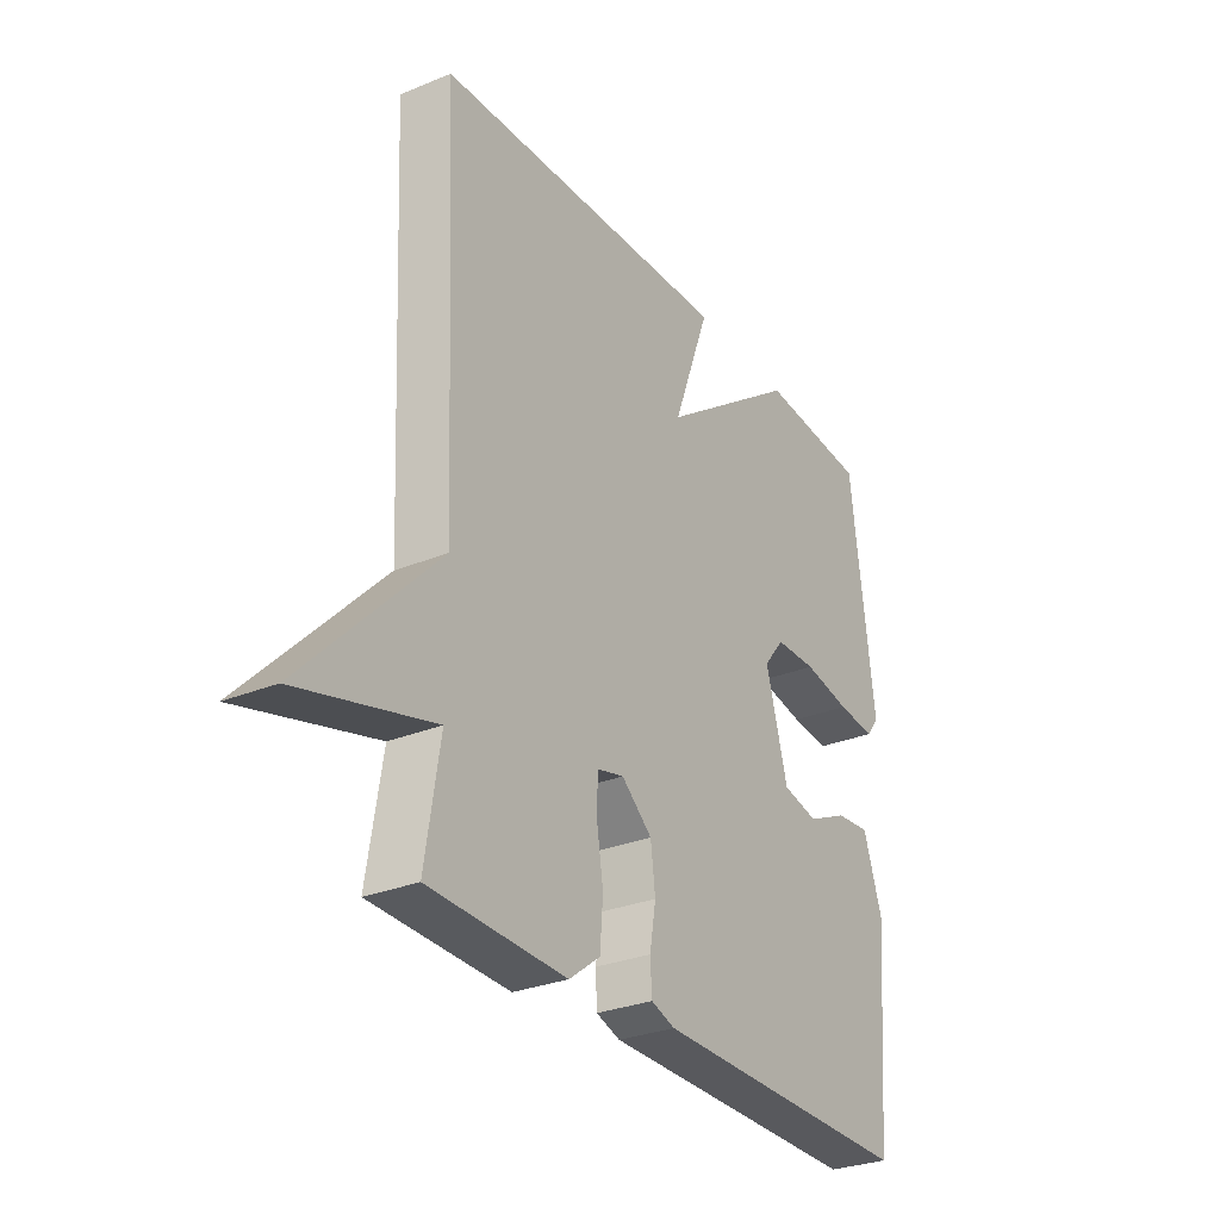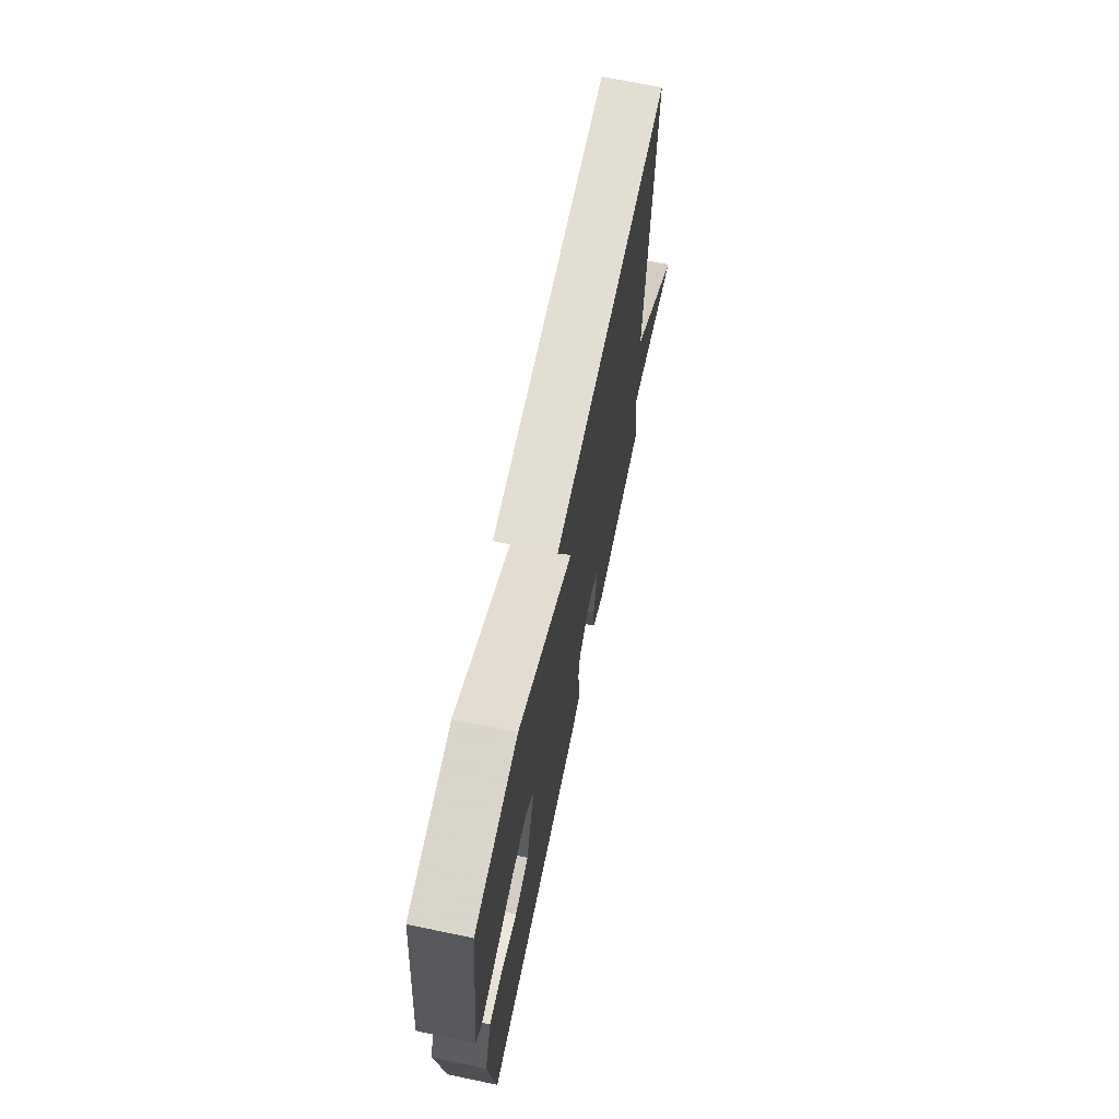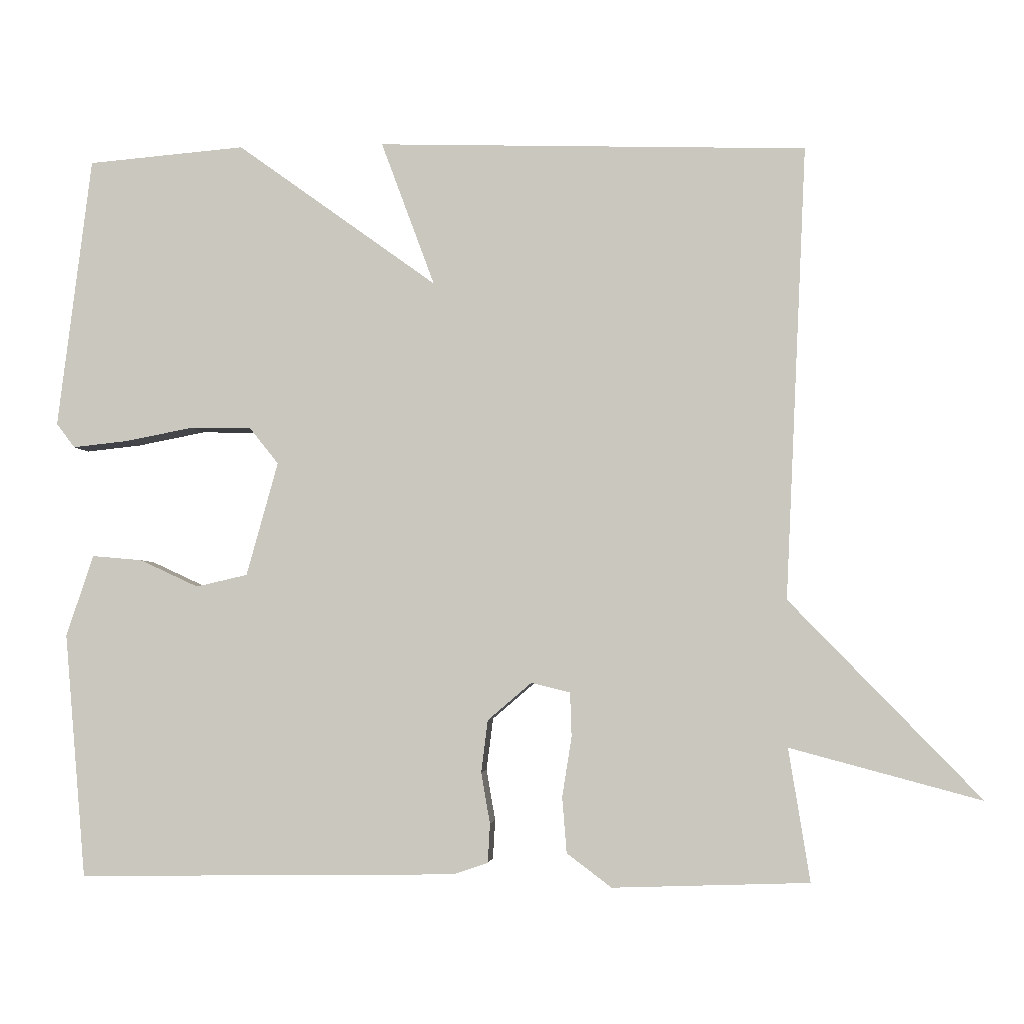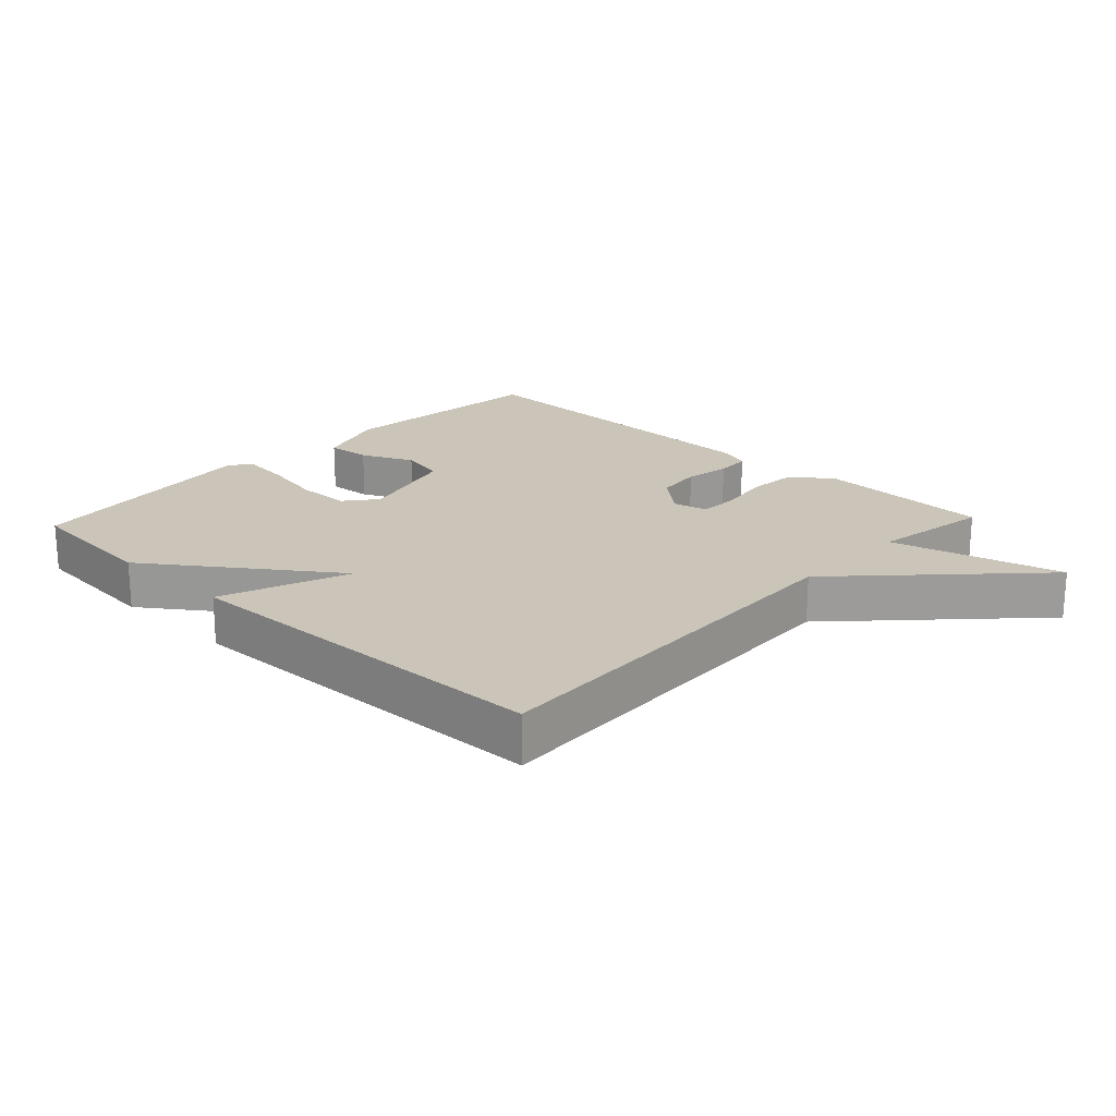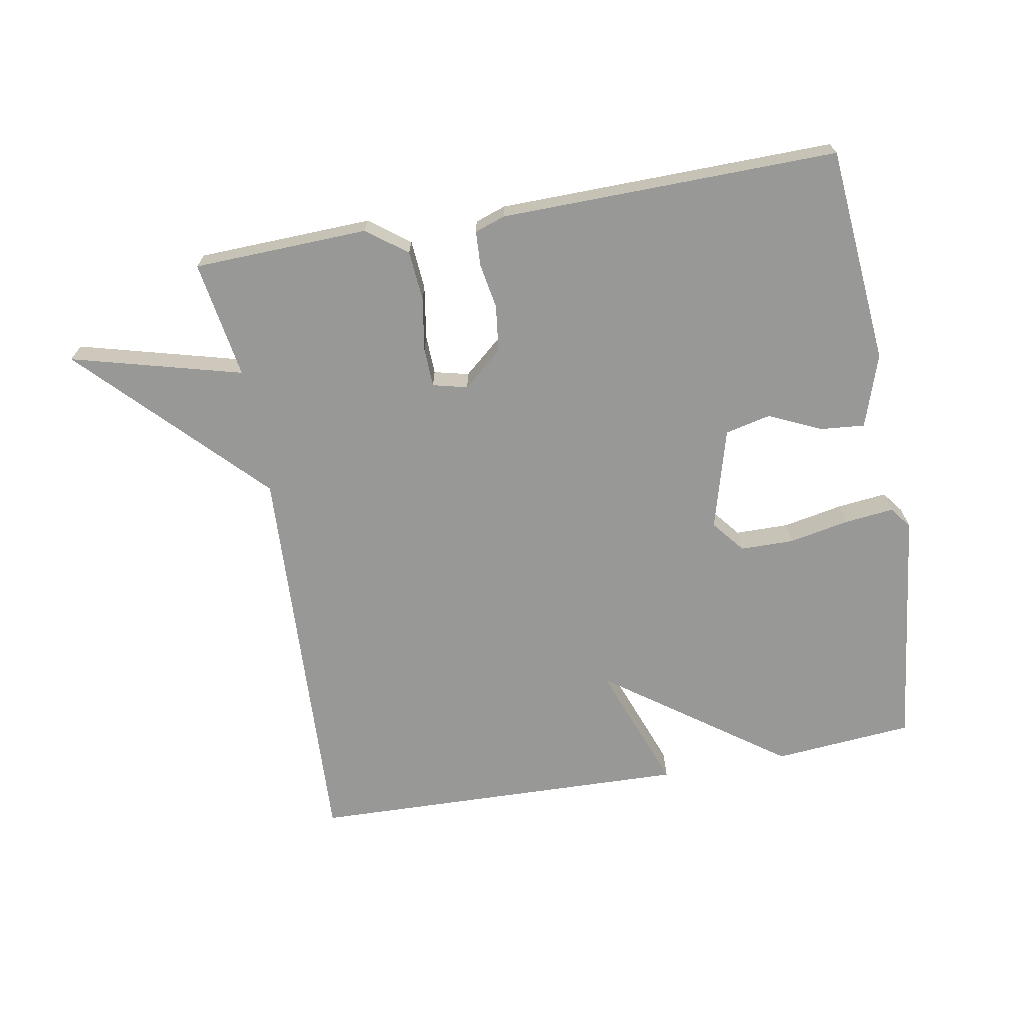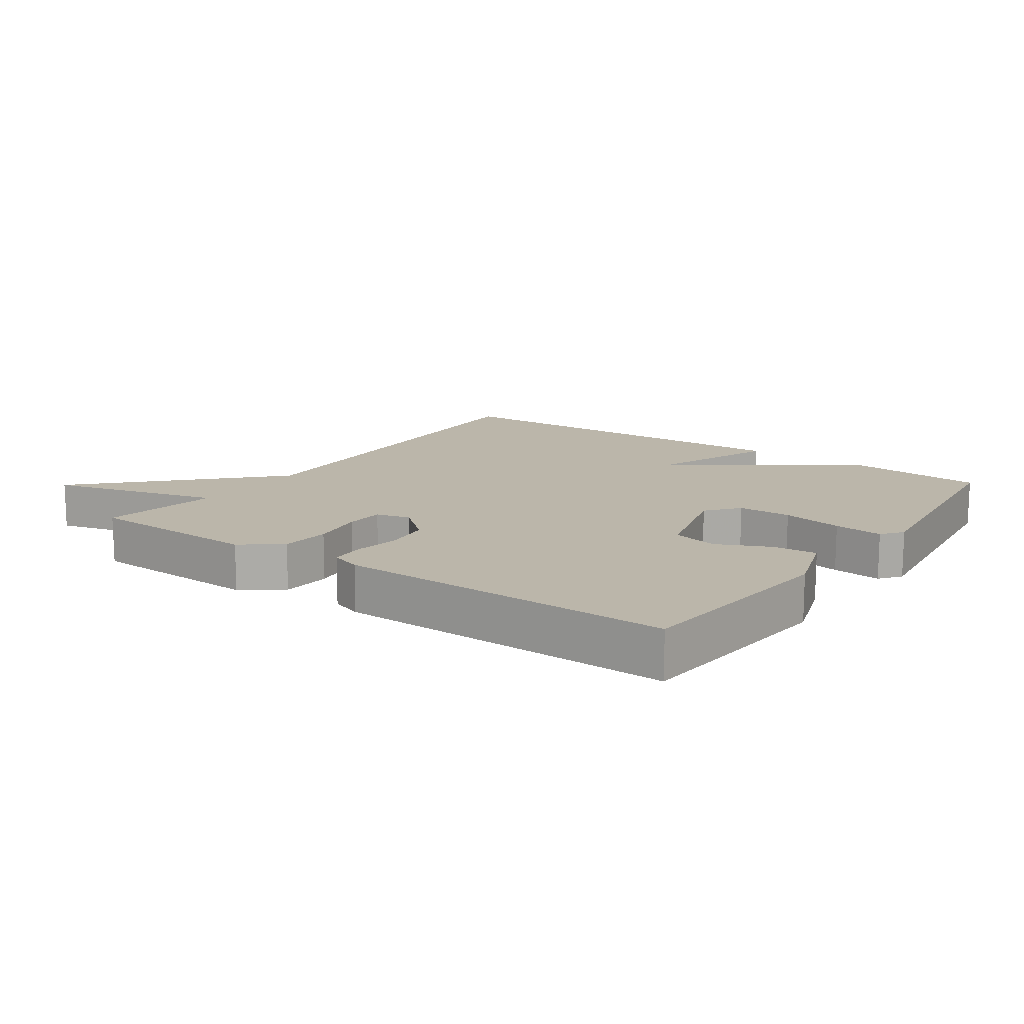
<metadata>
{"format":"obj","ext":"obj","renderer":"f3d","projection":"perspective","resolution":1024,"background":"white","views":[{"elev":-29.3,"azim":121.3,"up":"+Z"},{"elev":69.8,"azim":-78.3,"up":"+Z"},{"elev":-3.5,"azim":5.4,"up":"+Z"},{"elev":20.5,"azim":43.4,"up":"+Y"},{"elev":-68.5,"azim":-169.8,"up":"+Y"},{"elev":14.0,"azim":-144.8,"up":"+Y"}]}
</metadata>
<code>
v -0.5 0.07 -0.5
v -0.529 0.07 -0.167
v -0.492 0.07 -0.056
v -0.424 0.07 -0.062
v -0.344 0.07 -0.099
v -0.274 0.07 -0.083
v -0.231 0.07 0.072
v -0.271 0.07 0.122
v -0.353 0.07 0.123
v -0.446 0.07 0.105
v -0.521 0.07 0.097
v -0.546 0.07 0.13
v -0.5 0.07 0.5
v -0.286 0.07 0.518
v -0.013 0.07 0.321
v -0.086 0.07 0.518
v 0.5 0.07 0.5
v 0.471 0.07 -0.119
v 0.732 0.07 -0.389
v 0.471 0.07 -0.319
v 0.5 0.07 -0.5
v 0.232 0.07 -0.509
v 0.171 0.07 -0.463
v 0.165 0.07 -0.387
v 0.178 0.07 -0.305
v 0.176 0.07 -0.245
v 0.123 0.07 -0.232
v 0.063 0.07 -0.283
v 0.054 0.07 -0.354
v 0.066 0.07 -0.424
v 0.063 0.07 -0.477
v 0.016 0.07 -0.493
v -0.5 0 -0.5
v -0.529 0 -0.167
v -0.492 0 -0.056
v -0.424 0 -0.062
v -0.344 0 -0.099
v -0.274 0 -0.083
v -0.231 0 0.072
v -0.271 0 0.122
v -0.353 0 0.123
v -0.446 0 0.105
v -0.521 0 0.097
v -0.546 0 0.13
v -0.5 0 0.5
v -0.286 0 0.518
v -0.013 0 0.321
v -0.086 0 0.518
v 0.5 0 0.5
v 0.471 0 -0.119
v 0.732 0 -0.389
v 0.471 0 -0.319
v 0.5 0 -0.5
v 0.232 0 -0.509
v 0.171 0 -0.463
v 0.165 0 -0.387
v 0.178 0 -0.305
v 0.176 0 -0.245
v 0.123 0 -0.232
v 0.063 0 -0.283
v 0.054 0 -0.354
v 0.066 0 -0.424
v 0.063 0 -0.477
v 0.016 0 -0.493
f 3 4 5
f 2 3 5
f 1 2 5
f 32 1 5
f 31 32 5
f 30 31 5
f 29 30 5
f 28 29 5 6
f 27 28 6 7
f 26 27 7 8
f 23 24 25
f 22 23 25
f 21 22 25
f 20 21 25
f 20 25 26
f 18 19 20
f 18 20 26 8
f 15 16 17 18
f 13 14 15
f 12 13 15
f 11 12 15
f 10 11 15
f 9 10 15
f 8 9 15
f 8 15 18
f 37 36 35
f 37 35 34
f 37 34 33
f 37 33 64
f 37 64 63
f 37 63 62
f 37 62 61
f 38 37 61 60
f 39 38 60 59
f 40 39 59 58
f 57 56 55
f 57 55 54
f 57 54 53
f 57 53 52
f 58 57 52
f 52 51 50
f 40 58 52 50
f 50 49 48 47
f 47 46 45
f 47 45 44
f 47 44 43
f 47 43 42
f 47 42 41
f 47 41 40
f 50 47 40
f 1 33 34 2
f 2 34 35 3
f 3 35 36 4
f 4 36 37 5
f 5 37 38 6
f 6 38 39 7
f 7 39 40 8
f 8 40 41 9
f 9 41 42 10
f 10 42 43 11
f 11 43 44 12
f 12 44 45 13
f 13 45 46 14
f 14 46 47 15
f 15 47 48 16
f 16 48 49 17
f 17 49 50 18
f 18 50 51 19
f 19 51 52 20
f 20 52 53 21
f 21 53 54 22
f 22 54 55 23
f 23 55 56 24
f 24 56 57 25
f 25 57 58 26
f 26 58 59 27
f 27 59 60 28
f 28 60 61 29
f 29 61 62 30
f 30 62 63 31
f 31 63 64 32
f 32 64 33 1

</code>
